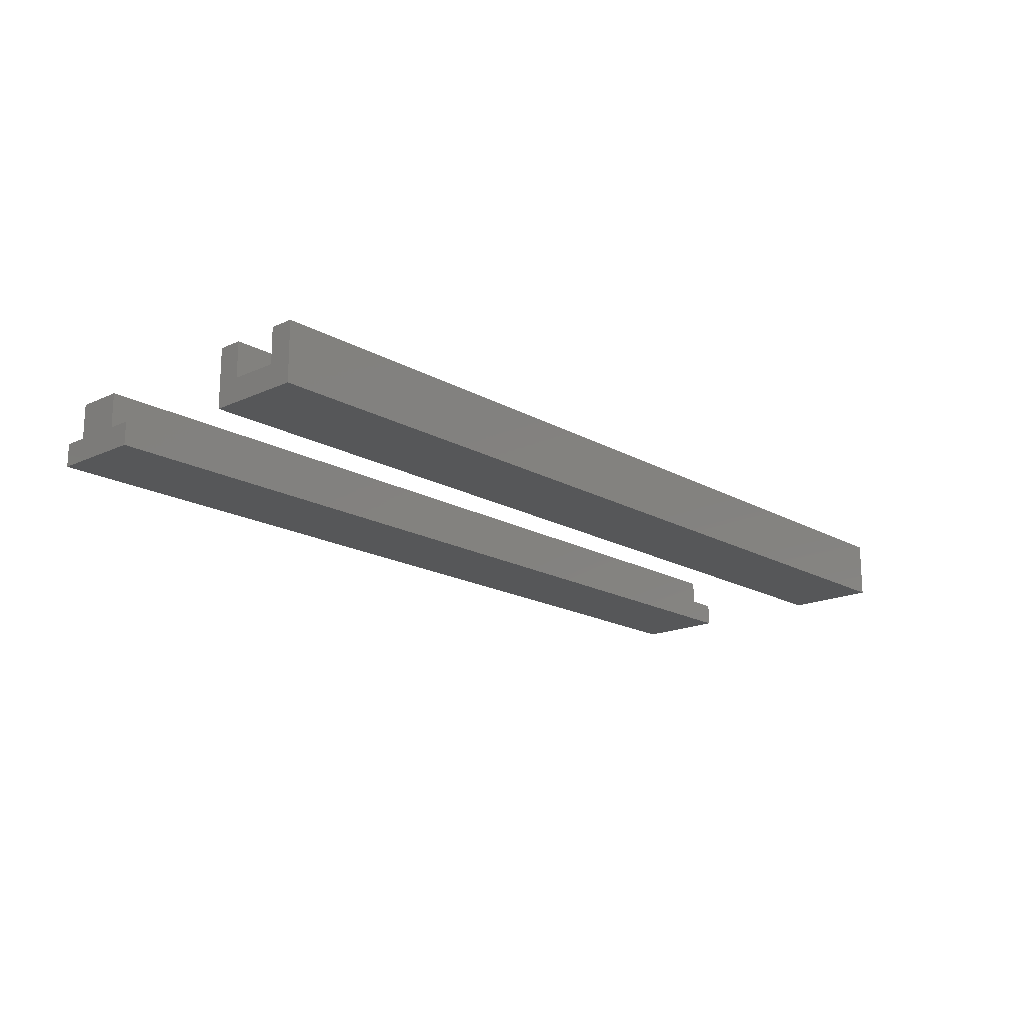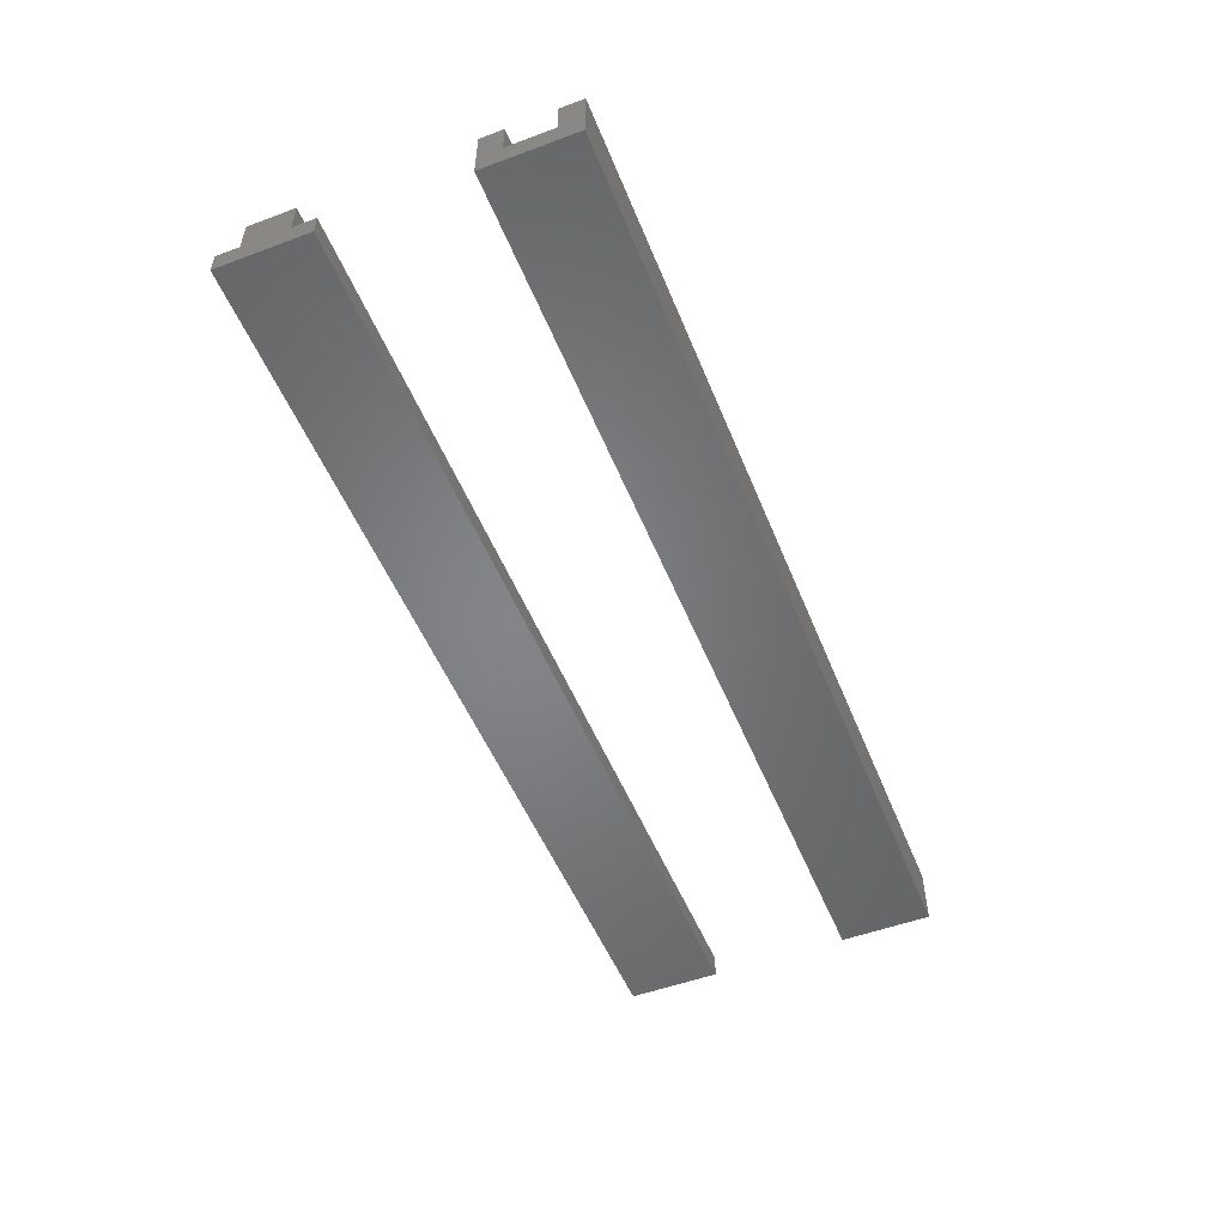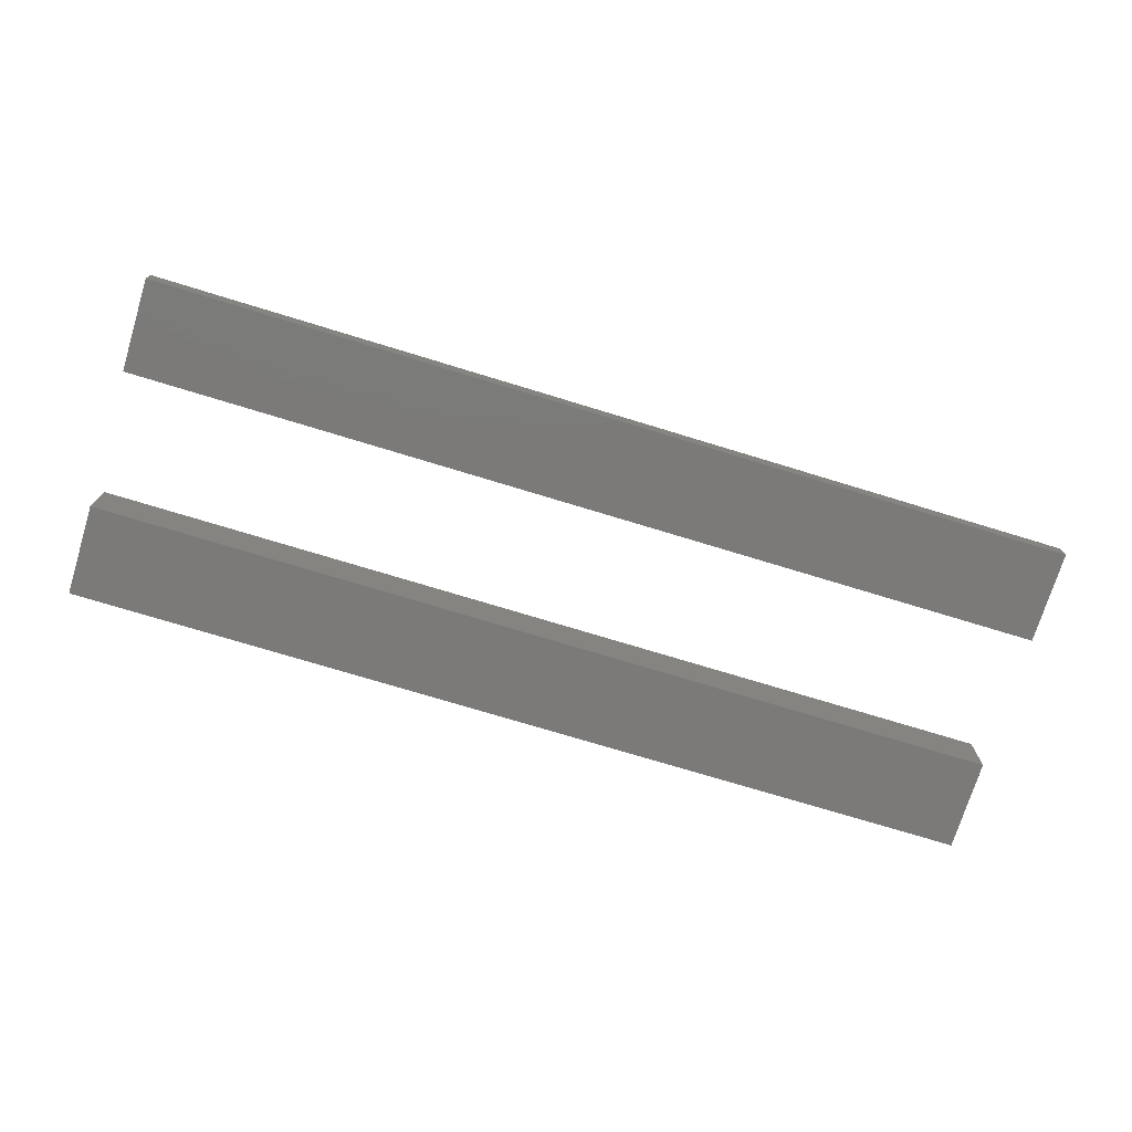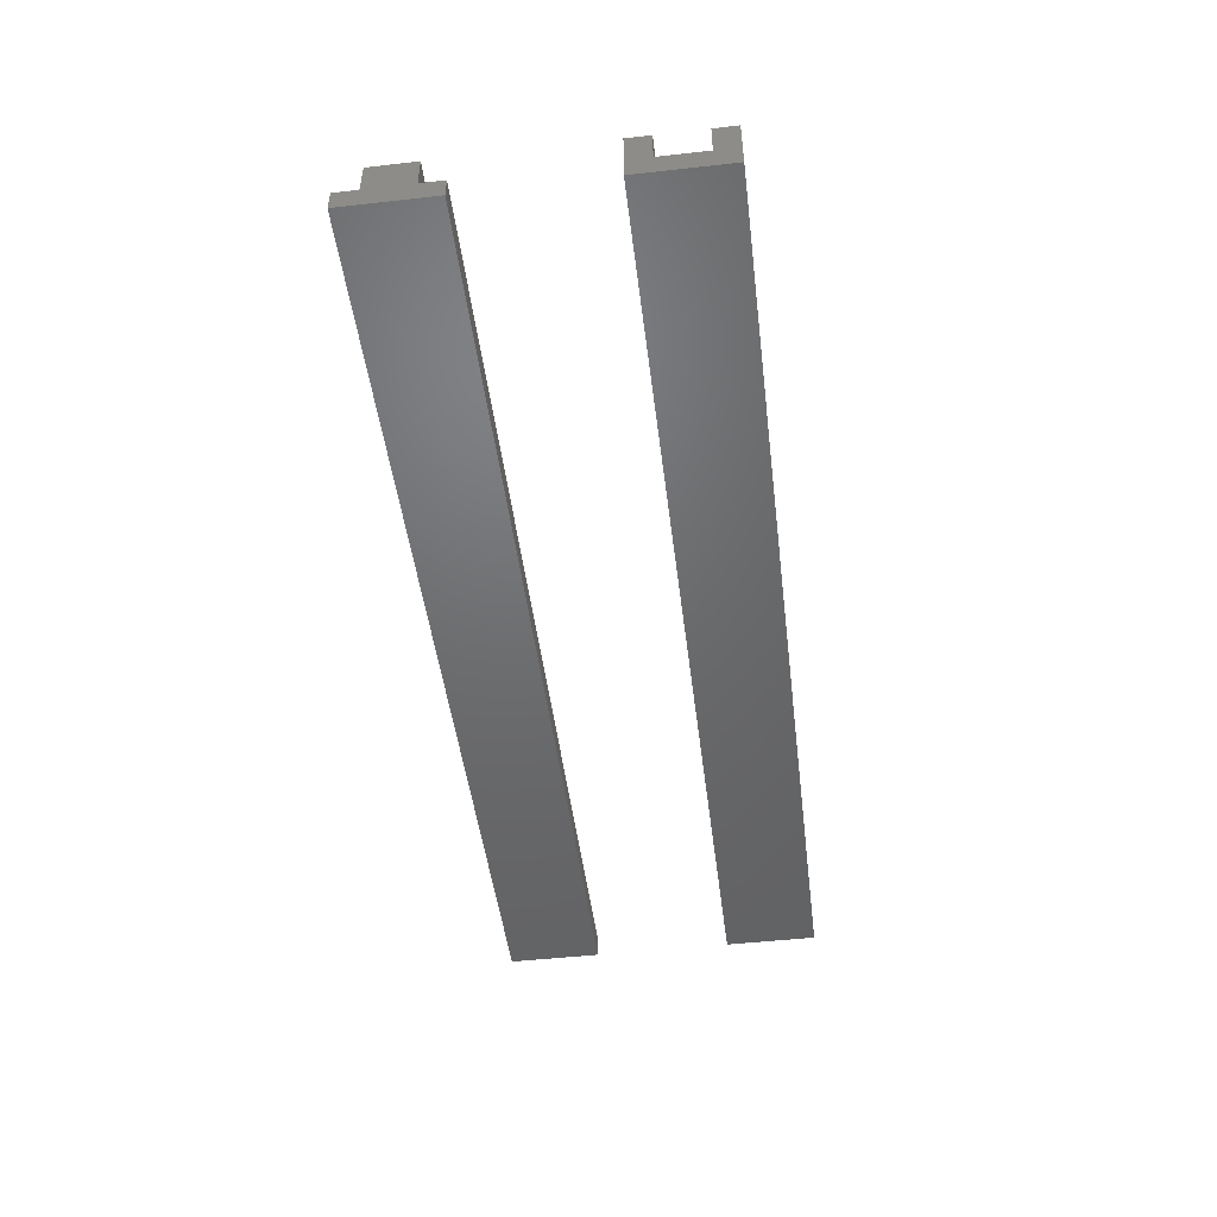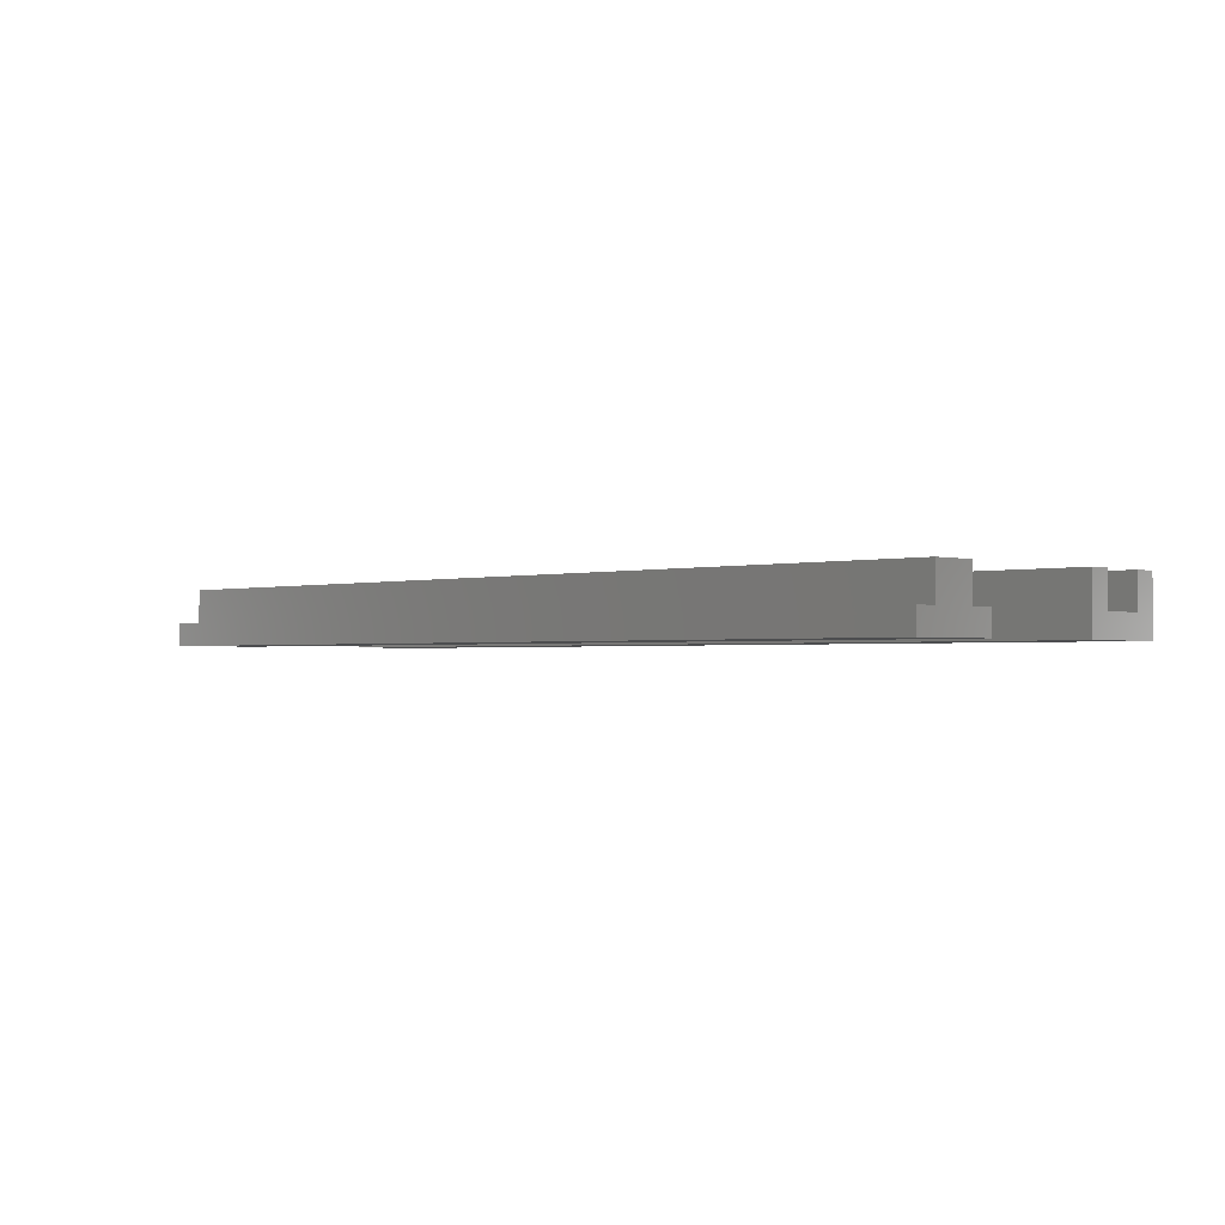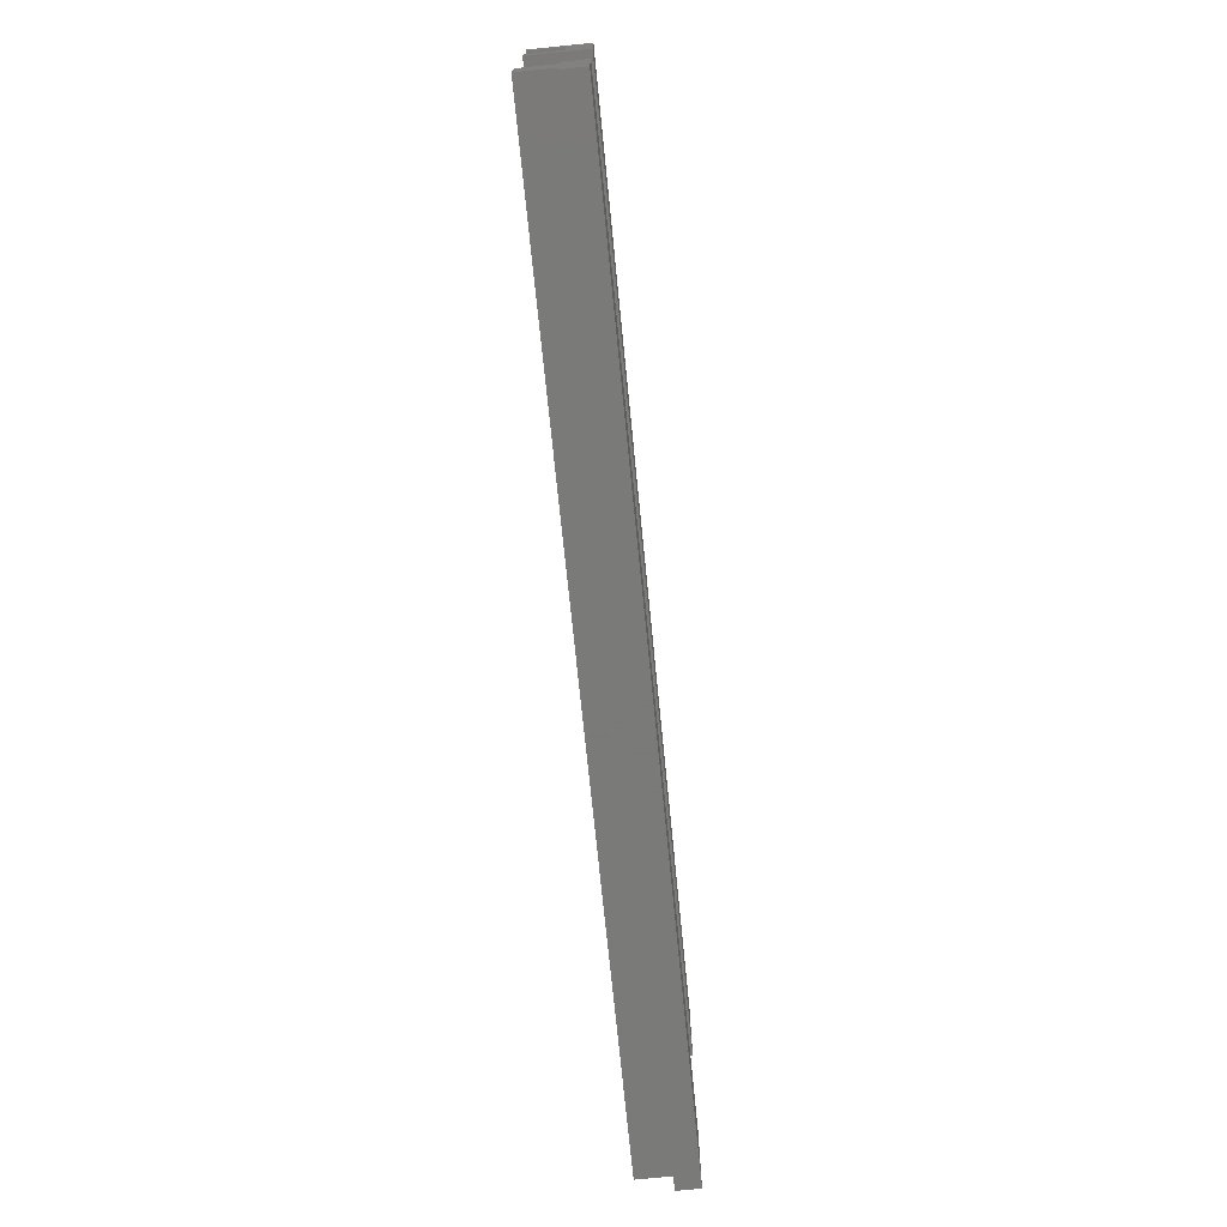
<metadata>
{"format":"stl","ext":"stl","renderer":"f3d","projection":"perspective","resolution":1024,"background":"white","views":[{"elev":-17.7,"azim":132.1,"up":"+Z"},{"elev":-52.2,"azim":111.8,"up":"+Z"},{"elev":-73.7,"azim":-17.0,"up":"+Z"},{"elev":-48.6,"azim":97.1,"up":"+Z"},{"elev":-1.5,"azim":44.7,"up":"+Z"},{"elev":-72.7,"azim":95.7,"up":"+Y"}]}
</metadata>
<code>
# stl→obj: 38 verts, 71 faces
v 40 4 0
v 40 0 0
v 0 4 0
v 0 0 0
v 40 14 0
v 40 10 0
v 0 14 0
v 0 10 0
v 40 3 1
v 40 1 1
v 0 3 1
v 0 1 1
v 0 4 1
v 40 0 1
v 40 4 1
v 0 0 1
v 40 11 1
v 40 13 1
v 10 13 1
v 30 11 1
v 0 11 1
v 0 13 1
v 40 10 1
v 0 10 1
v 0 14 1
v 40 14 1
v 0 3 2.5
v 40 1 2.5
v 40 3 2.5
v 0 1 2.5
v 0 11 2.5
v 40 10 2.5
v 40 11 2.5
v 0 10 2.5
v 0 14 2.5
v 40 13 2.5
v 40 14 2.5
v 0 13 2.5
f 1 2 3
f 4 3 2
f 5 6 7
f 8 7 6
f 9 10 11
f 12 11 10
f 13 14 10
f 13 10 9
f 13 9 15
f 14 13 11
f 14 11 12
f 14 12 16
f 17 18 19
f 17 19 20
f 21 20 19
f 21 19 22
f 2 14 4
f 4 14 16
f 6 23 8
f 8 23 24
f 3 13 1
f 1 13 15
f 1 15 2
f 2 15 9
f 2 9 10
f 2 10 14
f 4 16 3
f 3 16 12
f 3 12 11
f 3 11 13
f 7 25 5
f 5 25 26
f 8 24 7
f 7 24 21
f 7 21 22
f 7 22 25
f 5 26 6
f 6 26 18
f 6 18 17
f 6 17 23
f 27 28 29
f 28 27 30
f 31 32 33
f 32 31 34
f 35 36 37
f 36 35 38
f 10 28 12
f 12 28 30
f 23 32 24
f 24 32 34
f 11 27 9
f 9 27 29
f 9 29 10
f 10 29 28
f 12 30 11
f 11 30 27
f 20 21 31
f 20 31 17
f 17 31 33
f 22 18 36
f 22 36 38
f 25 35 26
f 26 35 37
f 22 38 25
f 25 38 35
f 26 37 18
f 18 37 36
f 24 34 21
f 21 34 31
f 17 33 23
f 23 33 32

</code>
